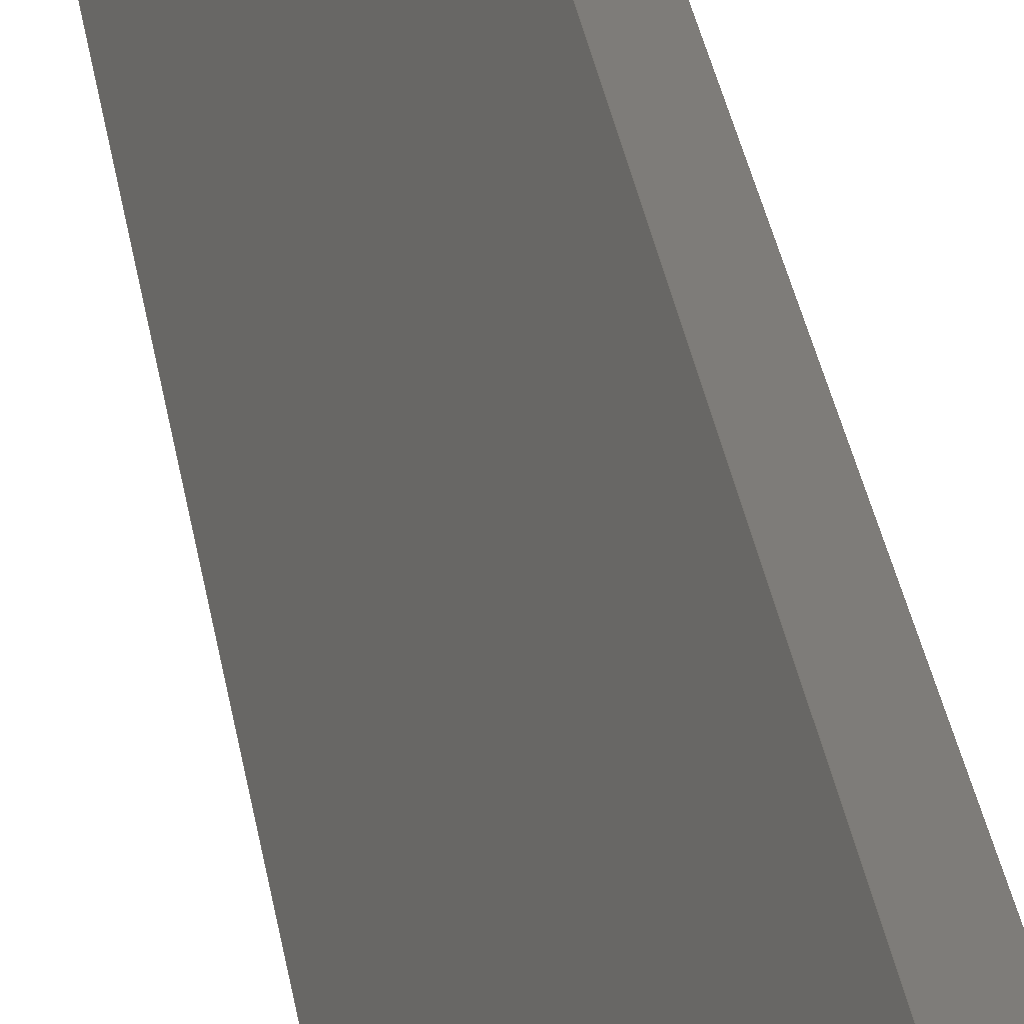
<metadata>
{"format":"step","ext":"step","renderer":"f3d","projection":"perspective","resolution":1024,"background":"white","views":[{"elev":6.7,"azim":178.1,"up":"+Z"}]}
</metadata>
<code>
ISO-10303-21;
DATA;
#1 = APPLICATION_PROTOCOL_DEFINITION('committee draft',
  'automotive_design',1997,#2);
#2 = APPLICATION_CONTEXT(
  'core data for automotive mechanical design processes');
#3 = SHAPE_DEFINITION_REPRESENTATION(#4,#10);
#4 = PRODUCT_DEFINITION_SHAPE('','',#5);
#5 = PRODUCT_DEFINITION('design','',#6,#9);
#6 = PRODUCT_DEFINITION_FORMATION('','',#7);
#7 = PRODUCT('Open CASCADE STEP translator 7.1 10',
  'Open CASCADE STEP translator 7.1 10','',(#8));
#8 = MECHANICAL_CONTEXT('',#2,'mechanical');
#9 = PRODUCT_DEFINITION_CONTEXT('part definition',#2,'design');
#10 = ADVANCED_BREP_SHAPE_REPRESENTATION('',(#11,#15),#321);
#11 = AXIS2_PLACEMENT_3D('',#12,#13,#14);
#12 = CARTESIAN_POINT('',(0,0,0));
#13 = DIRECTION('',(0,0,1));
#14 = DIRECTION('',(1,0,-0));
#15 = MANIFOLD_SOLID_BREP('',#16);
#16 = CLOSED_SHELL('',(#17,#129,#199,#244,#289,#314));
#17 = ADVANCED_FACE('',(#18),#32,.F.);
#18 = FACE_BOUND('',#19,.F.);
#19 = EDGE_LOOP('',(#20,#53,#79,#105));
#20 = ORIENTED_EDGE('',*,*,#21,.F.);
#21 = EDGE_CURVE('',#22,#24,#26,.T.);
#22 = VERTEX_POINT('',#23);
#23 = CARTESIAN_POINT('',(1.207e+04,-534.6,
    3573));
#24 = VERTEX_POINT('',#25);
#25 = CARTESIAN_POINT('',(1.205e+04,-534.6,
    3607));
#26 = SURFACE_CURVE('',#27,(#31,#42),.PCURVE_S1);
#27 = LINE('',#28,#29);
#28 = CARTESIAN_POINT('',(9473,-534.6,
    7780));
#29 = VECTOR('',#30,1);
#30 = DIRECTION('',(-0.5257,0,0.8506));
#31 = PCURVE('',#32,#37);
#32 = PLANE('',#33);
#33 = AXIS2_PLACEMENT_3D('',#34,#35,#36);
#34 = CARTESIAN_POINT('',(8613,-45.2,
    9172));
#35 = DIRECTION('',(0.8506,0,0.5257));
#36 = DIRECTION('',(0,-1,0));
#37 = DEFINITIONAL_REPRESENTATION('',(#38),#41);
#38 = B_SPLINE_CURVE_WITH_KNOTS('',1,(#39,#40),.UNSPECIFIED.,.F.,.F.,(2,
    2),(-6073,-3826),.PIECEWISE_BEZIER_KNOTS.);
#39 = CARTESIAN_POINT('',(489.4,7710));
#40 = CARTESIAN_POINT('',(489.4,5464));
#41 = ( GEOMETRIC_REPRESENTATION_CONTEXT(2) 
PARAMETRIC_REPRESENTATION_CONTEXT() REPRESENTATION_CONTEXT('2D SPACE',''
  ) );
#42 = PCURVE('',#43,#48);
#43 = PLANE('',#44);
#44 = AXIS2_PLACEMENT_3D('',#45,#46,#47);
#45 = CARTESIAN_POINT('',(0,-534.6,0));
#46 = DIRECTION('',(0,1,0));
#47 = DIRECTION('',(1,0,-0));
#48 = DEFINITIONAL_REPRESENTATION('',(#49),#52);
#49 = B_SPLINE_CURVE_WITH_KNOTS('',1,(#50,#51),.UNSPECIFIED.,.F.,.F.,(2,
    2),(-6073,-3826),.PIECEWISE_BEZIER_KNOTS.);
#50 = CARTESIAN_POINT('',(1.267e+04,-2614));
#51 = CARTESIAN_POINT('',(1.148e+04,-4525));
#52 = ( GEOMETRIC_REPRESENTATION_CONTEXT(2) 
PARAMETRIC_REPRESENTATION_CONTEXT() REPRESENTATION_CONTEXT('2D SPACE',''
  ) );
#53 = ORIENTED_EDGE('',*,*,#54,.F.);
#54 = EDGE_CURVE('',#55,#22,#57,.T.);
#55 = VERTEX_POINT('',#56);
#56 = CARTESIAN_POINT('',(1.207e+04,618.9,
    3573));
#57 = SURFACE_CURVE('',#58,(#62,#68),.PCURVE_S1);
#58 = LINE('',#59,#60);
#59 = CARTESIAN_POINT('',(1.207e+04,-11.46,
    3573));
#60 = VECTOR('',#61,1);
#61 = DIRECTION('',(-1.428e-32,-1,2.31e-32));
#62 = PCURVE('',#32,#63);
#63 = DEFINITIONAL_REPRESENTATION('',(#64),#67);
#64 = B_SPLINE_CURVE_WITH_KNOTS('',1,(#65,#66),.UNSPECIFIED.,.F.,.F.,(2,
    2),(-772.1,641),.PIECEWISE_BEZIER_KNOTS.);
#65 = CARTESIAN_POINT('',(-805.8,6583));
#66 = CARTESIAN_POINT('',(607.3,6583));
#67 = ( GEOMETRIC_REPRESENTATION_CONTEXT(2) 
PARAMETRIC_REPRESENTATION_CONTEXT() REPRESENTATION_CONTEXT('2D SPACE',''
  ) );
#68 = PCURVE('',#69,#74);
#69 = PLANE('',#70);
#70 = AXIS2_PLACEMENT_3D('',#71,#72,#73);
#71 = CARTESIAN_POINT('',(1.138e+04,22.28,
    3147));
#72 = DIRECTION('',(-0.5257,2.716e-32,0.8506));
#73 = DIRECTION('',(0.8506,0,0.5257));
#74 = DEFINITIONAL_REPRESENTATION('',(#75),#78);
#75 = B_SPLINE_CURVE_WITH_KNOTS('',1,(#76,#77),.UNSPECIFIED.,.F.,.F.,(2,
    2),(-772.1,641),.PIECEWISE_BEZIER_KNOTS.);
#76 = CARTESIAN_POINT('',(809.6,738.3));
#77 = CARTESIAN_POINT('',(809.6,-674.8));
#78 = ( GEOMETRIC_REPRESENTATION_CONTEXT(2) 
PARAMETRIC_REPRESENTATION_CONTEXT() REPRESENTATION_CONTEXT('2D SPACE',''
  ) );
#79 = ORIENTED_EDGE('',*,*,#80,.F.);
#80 = EDGE_CURVE('',#81,#55,#83,.T.);
#81 = VERTEX_POINT('',#82);
#82 = CARTESIAN_POINT('',(1.205e+04,617.6,
    3607));
#83 = SURFACE_CURVE('',#84,(#88,#94),.PCURVE_S1);
#84 = LINE('',#85,#86);
#85 = CARTESIAN_POINT('',(9465,467,
    7792));
#86 = VECTOR('',#87,1);
#87 = DIRECTION('',(0.5255,0.03061,-0.8502));
#88 = PCURVE('',#32,#89);
#89 = DEFINITIONAL_REPRESENTATION('',(#90),#93);
#90 = B_SPLINE_CURVE_WITH_KNOTS('',1,(#91,#92),.UNSPECIFIED.,.F.,.F.,(2,
    2),(3843,6091),
  .PIECEWISE_BEZIER_KNOTS.);
#91 = CARTESIAN_POINT('',(-629.8,5464));
#92 = CARTESIAN_POINT('',(-698.6,7710));
#93 = ( GEOMETRIC_REPRESENTATION_CONTEXT(2) 
PARAMETRIC_REPRESENTATION_CONTEXT() REPRESENTATION_CONTEXT('2D SPACE',''
  ) );
#94 = PCURVE('',#95,#100);
#95 = PLANE('',#96);
#96 = AXIS2_PLACEMENT_3D('',#97,#98,#99);
#97 = CARTESIAN_POINT('',(4.895,-84.05,0));
#98 = DIRECTION('',(0.05814,-0.9983,0));
#99 = DIRECTION('',(0,0,-1));
#100 = DEFINITIONAL_REPRESENTATION('',(#101),#104);
#101 = B_SPLINE_CURVE_WITH_KNOTS('',1,(#102,#103),.UNSPECIFIED.,.F.,.F.,
  (2,2),(3843,6091),
  .PIECEWISE_BEZIER_KNOTS.);
#102 = CARTESIAN_POINT('',(-4525,1.15e+04));
#103 = CARTESIAN_POINT('',(-2614,1.268e+04));
#104 = ( GEOMETRIC_REPRESENTATION_CONTEXT(2) 
PARAMETRIC_REPRESENTATION_CONTEXT() REPRESENTATION_CONTEXT('2D SPACE',''
  ) );
#105 = ORIENTED_EDGE('',*,*,#106,.T.);
#106 = EDGE_CURVE('',#81,#24,#107,.T.);
#107 = SURFACE_CURVE('',#108,(#112,#118),.PCURVE_S1);
#108 = LINE('',#109,#110);
#109 = CARTESIAN_POINT('',(1.205e+04,-11.46,
    3607));
#110 = VECTOR('',#111,1);
#111 = DIRECTION('',(-1.428e-32,-1,2.31e-32));
#112 = PCURVE('',#32,#113);
#113 = DEFINITIONAL_REPRESENTATION('',(#114),#117);
#114 = B_SPLINE_CURVE_WITH_KNOTS('',1,(#115,#116),.UNSPECIFIED.,.F.,.F.,
  (2,2),(-770.7,641),.PIECEWISE_BEZIER_KNOTS.);
#115 = CARTESIAN_POINT('',(-804.4,6543));
#116 = CARTESIAN_POINT('',(607.3,6543));
#117 = ( GEOMETRIC_REPRESENTATION_CONTEXT(2) 
PARAMETRIC_REPRESENTATION_CONTEXT() REPRESENTATION_CONTEXT('2D SPACE',''
  ) );
#118 = PCURVE('',#119,#124);
#119 = PLANE('',#120);
#120 = AXIS2_PLACEMENT_3D('',#121,#122,#123);
#121 = CARTESIAN_POINT('',(1.136e+04,22.28,
    3181));
#122 = DIRECTION('',(-0.5257,2.716e-32,0.8506));
#123 = DIRECTION('',(0.8506,0,0.5257));
#124 = DEFINITIONAL_REPRESENTATION('',(#125),#128);
#125 = B_SPLINE_CURVE_WITH_KNOTS('',1,(#126,#127),.UNSPECIFIED.,.F.,.F.,
  (2,2),(-770.7,641),.PIECEWISE_BEZIER_KNOTS.);
#126 = CARTESIAN_POINT('',(809.6,737));
#127 = CARTESIAN_POINT('',(809.6,-674.8));
#128 = ( GEOMETRIC_REPRESENTATION_CONTEXT(2) 
PARAMETRIC_REPRESENTATION_CONTEXT() REPRESENTATION_CONTEXT('2D SPACE',''
  ) );
#129 = ADVANCED_FACE('',(#130),#43,.F.);
#130 = FACE_BOUND('',#131,.F.);
#131 = EDGE_LOOP('',(#132,#153,#154,#175));
#132 = ORIENTED_EDGE('',*,*,#133,.F.);
#133 = EDGE_CURVE('',#22,#134,#136,.T.);
#134 = VERTEX_POINT('',#135);
#135 = CARTESIAN_POINT('',(1.208e+04,-534.6,
    3578));
#136 = SURFACE_CURVE('',#137,(#141,#147),.PCURVE_S1);
#137 = LINE('',#138,#139);
#138 = CARTESIAN_POINT('',(6562,-534.6,
    166.4));
#139 = VECTOR('',#140,1);
#140 = DIRECTION('',(0.8506,-0,0.5257));
#141 = PCURVE('',#43,#142);
#142 = DEFINITIONAL_REPRESENTATION('',(#143),#146);
#143 = B_SPLINE_CURVE_WITH_KNOTS('',1,(#144,#145),.UNSPECIFIED.,.F.,.F.,
  (2,2),(5816,6721),
  .PIECEWISE_BEZIER_KNOTS.);
#144 = CARTESIAN_POINT('',(1.151e+04,-3224));
#145 = CARTESIAN_POINT('',(1.228e+04,-3700));
#146 = ( GEOMETRIC_REPRESENTATION_CONTEXT(2) 
PARAMETRIC_REPRESENTATION_CONTEXT() REPRESENTATION_CONTEXT('2D SPACE',''
  ) );
#147 = PCURVE('',#69,#148);
#148 = DEFINITIONAL_REPRESENTATION('',(#149),#152);
#149 = B_SPLINE_CURVE_WITH_KNOTS('',1,(#150,#151),.UNSPECIFIED.,.F.,.F.,
  (2,2),(5816,6721),
  .PIECEWISE_BEZIER_KNOTS.);
#150 = CARTESIAN_POINT('',(146.4,-556.9));
#151 = CARTESIAN_POINT('',(1052,-556.9));
#152 = ( GEOMETRIC_REPRESENTATION_CONTEXT(2) 
PARAMETRIC_REPRESENTATION_CONTEXT() REPRESENTATION_CONTEXT('2D SPACE',''
  ) );
#153 = ORIENTED_EDGE('',*,*,#21,.T.);
#154 = ORIENTED_EDGE('',*,*,#155,.T.);
#155 = EDGE_CURVE('',#24,#156,#158,.T.);
#156 = VERTEX_POINT('',#157);
#157 = CARTESIAN_POINT('',(1.206e+04,-534.6,
    3612));
#158 = SURFACE_CURVE('',#159,(#163,#169),.PCURVE_S1);
#159 = LINE('',#160,#161);
#160 = CARTESIAN_POINT('',(6541,-534.6,
    200.8));
#161 = VECTOR('',#162,1);
#162 = DIRECTION('',(0.8506,-0,0.5257));
#163 = PCURVE('',#43,#164);
#164 = DEFINITIONAL_REPRESENTATION('',(#165),#168);
#165 = B_SPLINE_CURVE_WITH_KNOTS('',1,(#166,#167),.UNSPECIFIED.,.F.,.F.,
  (2,2),(5841,6721),
  .PIECEWISE_BEZIER_KNOTS.);
#166 = CARTESIAN_POINT('',(1.151e+04,-3272));
#167 = CARTESIAN_POINT('',(1.226e+04,-3734));
#168 = ( GEOMETRIC_REPRESENTATION_CONTEXT(2) 
PARAMETRIC_REPRESENTATION_CONTEXT() REPRESENTATION_CONTEXT('2D SPACE',''
  ) );
#169 = PCURVE('',#119,#170);
#170 = DEFINITIONAL_REPRESENTATION('',(#171),#174);
#171 = B_SPLINE_CURVE_WITH_KNOTS('',1,(#172,#173),.UNSPECIFIED.,.F.,.F.,
  (2,2),(5841,6721),
  .PIECEWISE_BEZIER_KNOTS.);
#172 = CARTESIAN_POINT('',(171.4,-556.9));
#173 = CARTESIAN_POINT('',(1052,-556.9));
#174 = ( GEOMETRIC_REPRESENTATION_CONTEXT(2) 
PARAMETRIC_REPRESENTATION_CONTEXT() REPRESENTATION_CONTEXT('2D SPACE',''
  ) );
#175 = ORIENTED_EDGE('',*,*,#176,.T.);
#176 = EDGE_CURVE('',#156,#134,#177,.T.);
#177 = SURFACE_CURVE('',#178,(#182,#188),.PCURVE_S1);
#178 = LINE('',#179,#180);
#179 = CARTESIAN_POINT('',(9482,-534.6,
    7785));
#180 = VECTOR('',#181,1);
#181 = DIRECTION('',(0.5257,0,-0.8506));
#182 = PCURVE('',#43,#183);
#183 = DEFINITIONAL_REPRESENTATION('',(#184),#187);
#184 = B_SPLINE_CURVE_WITH_KNOTS('',1,(#185,#186),.UNSPECIFIED.,.F.,.F.,
  (2,2),(3813,6104),
  .PIECEWISE_BEZIER_KNOTS.);
#185 = CARTESIAN_POINT('',(1.149e+04,-4542));
#186 = CARTESIAN_POINT('',(1.269e+04,-2593));
#187 = ( GEOMETRIC_REPRESENTATION_CONTEXT(2) 
PARAMETRIC_REPRESENTATION_CONTEXT() REPRESENTATION_CONTEXT('2D SPACE',''
  ) );
#188 = PCURVE('',#189,#194);
#189 = PLANE('',#190);
#190 = AXIS2_PLACEMENT_3D('',#191,#192,#193);
#191 = CARTESIAN_POINT('',(8621,-45.2,
    9178));
#192 = DIRECTION('',(0.8506,0,0.5257));
#193 = DIRECTION('',(0,-1,0));
#194 = DEFINITIONAL_REPRESENTATION('',(#195),#198);
#195 = B_SPLINE_CURVE_WITH_KNOTS('',1,(#196,#197),.UNSPECIFIED.,.F.,.F.,
  (2,2),(3813,6104),
  .PIECEWISE_BEZIER_KNOTS.);
#196 = CARTESIAN_POINT('',(489.4,5450));
#197 = CARTESIAN_POINT('',(489.4,7741));
#198 = ( GEOMETRIC_REPRESENTATION_CONTEXT(2) 
PARAMETRIC_REPRESENTATION_CONTEXT() REPRESENTATION_CONTEXT('2D SPACE',''
  ) );
#199 = ADVANCED_FACE('',(#200),#119,.T.);
#200 = FACE_BOUND('',#201,.T.);
#201 = EDGE_LOOP('',(#202,#223,#224,#225));
#202 = ORIENTED_EDGE('',*,*,#203,.T.);
#203 = EDGE_CURVE('',#204,#81,#206,.T.);
#204 = VERTEX_POINT('',#205);
#205 = CARTESIAN_POINT('',(1.206e+04,618.1,
    3612));
#206 = SURFACE_CURVE('',#207,(#211,#217),.PCURVE_S1);
#207 = LINE('',#208,#209);
#208 = CARTESIAN_POINT('',(6529,295.9,
    193.4));
#209 = VECTOR('',#210,1);
#210 = DIRECTION('',(-0.8496,-0.04948,-0.5251
    ));
#211 = PCURVE('',#119,#212);
#212 = DEFINITIONAL_REPRESENTATION('',(#213),#216);
#213 = B_SPLINE_CURVE_WITH_KNOTS('',1,(#214,#215),.UNSPECIFIED.,.F.,.F.,
  (2,2),(-6743,-5862),
  .PIECEWISE_BEZIER_KNOTS.);
#214 = CARTESIAN_POINT('',(1052,607.3));
#215 = CARTESIAN_POINT('',(171.4,563.7));
#216 = ( GEOMETRIC_REPRESENTATION_CONTEXT(2) 
PARAMETRIC_REPRESENTATION_CONTEXT() REPRESENTATION_CONTEXT('2D SPACE',''
  ) );
#217 = PCURVE('',#95,#218);
#218 = DEFINITIONAL_REPRESENTATION('',(#219),#222);
#219 = B_SPLINE_CURVE_WITH_KNOTS('',1,(#220,#221),.UNSPECIFIED.,.F.,.F.,
  (2,2),(-6743,-5862),
  .PIECEWISE_BEZIER_KNOTS.);
#220 = CARTESIAN_POINT('',(-3734,1.227e+04));
#221 = CARTESIAN_POINT('',(-3272,1.152e+04));
#222 = ( GEOMETRIC_REPRESENTATION_CONTEXT(2) 
PARAMETRIC_REPRESENTATION_CONTEXT() REPRESENTATION_CONTEXT('2D SPACE',''
  ) );
#223 = ORIENTED_EDGE('',*,*,#106,.T.);
#224 = ORIENTED_EDGE('',*,*,#155,.T.);
#225 = ORIENTED_EDGE('',*,*,#226,.F.);
#226 = EDGE_CURVE('',#204,#156,#227,.T.);
#227 = SURFACE_CURVE('',#228,(#232,#238),.PCURVE_S1);
#228 = LINE('',#229,#230);
#229 = CARTESIAN_POINT('',(1.206e+04,-11.46,
    3612));
#230 = VECTOR('',#231,1);
#231 = DIRECTION('',(-1.428e-32,-1,2.31e-32));
#232 = PCURVE('',#119,#233);
#233 = DEFINITIONAL_REPRESENTATION('',(#234),#237);
#234 = B_SPLINE_CURVE_WITH_KNOTS('',1,(#235,#236),.UNSPECIFIED.,.F.,.F.,
  (2,2),(-770.7,641.1),.PIECEWISE_BEZIER_KNOTS.);
#235 = CARTESIAN_POINT('',(819.6,737));
#236 = CARTESIAN_POINT('',(819.6,-674.8));
#237 = ( GEOMETRIC_REPRESENTATION_CONTEXT(2) 
PARAMETRIC_REPRESENTATION_CONTEXT() REPRESENTATION_CONTEXT('2D SPACE',''
  ) );
#238 = PCURVE('',#189,#239);
#239 = DEFINITIONAL_REPRESENTATION('',(#240),#243);
#240 = B_SPLINE_CURVE_WITH_KNOTS('',1,(#241,#242),.UNSPECIFIED.,.F.,.F.,
  (2,2),(-770.7,641.1),.PIECEWISE_BEZIER_KNOTS.);
#241 = CARTESIAN_POINT('',(-804.4,6543));
#242 = CARTESIAN_POINT('',(607.3,6543));
#243 = ( GEOMETRIC_REPRESENTATION_CONTEXT(2) 
PARAMETRIC_REPRESENTATION_CONTEXT() REPRESENTATION_CONTEXT('2D SPACE',''
  ) );
#244 = ADVANCED_FACE('',(#245),#95,.F.);
#245 = FACE_BOUND('',#246,.F.);
#246 = EDGE_LOOP('',(#247,#268,#287,#288));
#247 = ORIENTED_EDGE('',*,*,#248,.F.);
#248 = EDGE_CURVE('',#249,#55,#251,.T.);
#249 = VERTEX_POINT('',#250);
#250 = CARTESIAN_POINT('',(1.208e+04,619.4,
    3578));
#251 = SURFACE_CURVE('',#252,(#256,#262),.PCURVE_S1);
#252 = LINE('',#253,#254);
#253 = CARTESIAN_POINT('',(6550,297.2,
    159));
#254 = VECTOR('',#255,1);
#255 = DIRECTION('',(-0.8496,-0.04948,-0.5251
    ));
#256 = PCURVE('',#95,#257);
#257 = DEFINITIONAL_REPRESENTATION('',(#258),#261);
#258 = B_SPLINE_CURVE_WITH_KNOTS('',1,(#259,#260),.UNSPECIFIED.,.F.,.F.,
  (2,2),(-6744,-5837),
  .PIECEWISE_BEZIER_KNOTS.);
#259 = CARTESIAN_POINT('',(-3700,1.23e+04));
#260 = CARTESIAN_POINT('',(-3224,1.152e+04));
#261 = ( GEOMETRIC_REPRESENTATION_CONTEXT(2) 
PARAMETRIC_REPRESENTATION_CONTEXT() REPRESENTATION_CONTEXT('2D SPACE',''
  ) );
#262 = PCURVE('',#69,#263);
#263 = DEFINITIONAL_REPRESENTATION('',(#264),#267);
#264 = B_SPLINE_CURVE_WITH_KNOTS('',1,(#265,#266),.UNSPECIFIED.,.F.,.F.,
  (2,2),(-6744,-5837),
  .PIECEWISE_BEZIER_KNOTS.);
#265 = CARTESIAN_POINT('',(1052,608.6));
#266 = CARTESIAN_POINT('',(146.4,563.7));
#267 = ( GEOMETRIC_REPRESENTATION_CONTEXT(2) 
PARAMETRIC_REPRESENTATION_CONTEXT() REPRESENTATION_CONTEXT('2D SPACE',''
  ) );
#268 = ORIENTED_EDGE('',*,*,#269,.T.);
#269 = EDGE_CURVE('',#249,#204,#270,.T.);
#270 = SURFACE_CURVE('',#271,(#275,#281),.PCURVE_S1);
#271 = LINE('',#272,#273);
#272 = CARTESIAN_POINT('',(9474,467.5,
    7798));
#273 = VECTOR('',#274,1);
#274 = DIRECTION('',(-0.5255,-0.03061,0.8502)
  );
#275 = PCURVE('',#95,#276);
#276 = DEFINITIONAL_REPRESENTATION('',(#277),#280);
#277 = B_SPLINE_CURVE_WITH_KNOTS('',1,(#278,#279),.UNSPECIFIED.,.F.,.F.,
  (2,2),(-6122,-3829),
  .PIECEWISE_BEZIER_KNOTS.);
#278 = CARTESIAN_POINT('',(-2593,1.271e+04));
#279 = CARTESIAN_POINT('',(-4542,1.15e+04));
#280 = ( GEOMETRIC_REPRESENTATION_CONTEXT(2) 
PARAMETRIC_REPRESENTATION_CONTEXT() REPRESENTATION_CONTEXT('2D SPACE',''
  ) );
#281 = PCURVE('',#189,#282);
#282 = DEFINITIONAL_REPRESENTATION('',(#283),#286);
#283 = B_SPLINE_CURVE_WITH_KNOTS('',1,(#284,#285),.UNSPECIFIED.,.F.,.F.,
  (2,2),(-6122,-3829),
  .PIECEWISE_BEZIER_KNOTS.);
#284 = CARTESIAN_POINT('',(-700,7741));
#285 = CARTESIAN_POINT('',(-629.9,5450));
#286 = ( GEOMETRIC_REPRESENTATION_CONTEXT(2) 
PARAMETRIC_REPRESENTATION_CONTEXT() REPRESENTATION_CONTEXT('2D SPACE',''
  ) );
#287 = ORIENTED_EDGE('',*,*,#203,.T.);
#288 = ORIENTED_EDGE('',*,*,#80,.T.);
#289 = ADVANCED_FACE('',(#290),#69,.F.);
#290 = FACE_BOUND('',#291,.F.);
#291 = EDGE_LOOP('',(#292,#293,#294,#295));
#292 = ORIENTED_EDGE('',*,*,#248,.T.);
#293 = ORIENTED_EDGE('',*,*,#54,.T.);
#294 = ORIENTED_EDGE('',*,*,#133,.T.);
#295 = ORIENTED_EDGE('',*,*,#296,.F.);
#296 = EDGE_CURVE('',#249,#134,#297,.T.);
#297 = SURFACE_CURVE('',#298,(#302,#308),.PCURVE_S1);
#298 = LINE('',#299,#300);
#299 = CARTESIAN_POINT('',(1.208e+04,-11.46,
    3578));
#300 = VECTOR('',#301,1);
#301 = DIRECTION('',(-1.428e-32,-1,2.31e-32));
#302 = PCURVE('',#69,#303);
#303 = DEFINITIONAL_REPRESENTATION('',(#304),#307);
#304 = B_SPLINE_CURVE_WITH_KNOTS('',1,(#305,#306),.UNSPECIFIED.,.F.,.F.,
  (2,2),(-772.1,641.1),.PIECEWISE_BEZIER_KNOTS.);
#305 = CARTESIAN_POINT('',(819.6,738.3));
#306 = CARTESIAN_POINT('',(819.6,-674.8));
#307 = ( GEOMETRIC_REPRESENTATION_CONTEXT(2) 
PARAMETRIC_REPRESENTATION_CONTEXT() REPRESENTATION_CONTEXT('2D SPACE',''
  ) );
#308 = PCURVE('',#189,#309);
#309 = DEFINITIONAL_REPRESENTATION('',(#310),#313);
#310 = B_SPLINE_CURVE_WITH_KNOTS('',1,(#311,#312),.UNSPECIFIED.,.F.,.F.,
  (2,2),(-772.1,641.1),.PIECEWISE_BEZIER_KNOTS.);
#311 = CARTESIAN_POINT('',(-805.8,6583));
#312 = CARTESIAN_POINT('',(607.3,6583));
#313 = ( GEOMETRIC_REPRESENTATION_CONTEXT(2) 
PARAMETRIC_REPRESENTATION_CONTEXT() REPRESENTATION_CONTEXT('2D SPACE',''
  ) );
#314 = ADVANCED_FACE('',(#315),#189,.T.);
#315 = FACE_BOUND('',#316,.T.);
#316 = EDGE_LOOP('',(#317,#318,#319,#320));
#317 = ORIENTED_EDGE('',*,*,#296,.F.);
#318 = ORIENTED_EDGE('',*,*,#269,.T.);
#319 = ORIENTED_EDGE('',*,*,#226,.T.);
#320 = ORIENTED_EDGE('',*,*,#176,.T.);
#321 = ( GEOMETRIC_REPRESENTATION_CONTEXT(3) 
GLOBAL_UNCERTAINTY_ASSIGNED_CONTEXT((#325)) GLOBAL_UNIT_ASSIGNED_CONTEXT
((#322,#323,#324)) REPRESENTATION_CONTEXT('Context #1',
  '3D Context with UNIT and UNCERTAINTY') );
#322 = ( LENGTH_UNIT() NAMED_UNIT(*) SI_UNIT(.MILLI.,.METRE.) );
#323 = ( NAMED_UNIT(*) PLANE_ANGLE_UNIT() SI_UNIT($,.RADIAN.) );
#324 = ( NAMED_UNIT(*) SI_UNIT($,.STERADIAN.) SOLID_ANGLE_UNIT() );
#325 = UNCERTAINTY_MEASURE_WITH_UNIT(LENGTH_MEASURE(2e-07),#322,
  'distance_accuracy_value','confusion accuracy');
#326 = PRODUCT_TYPE('part',$,(#7));
ENDSEC;
END-ISO-10303-21;

</code>
